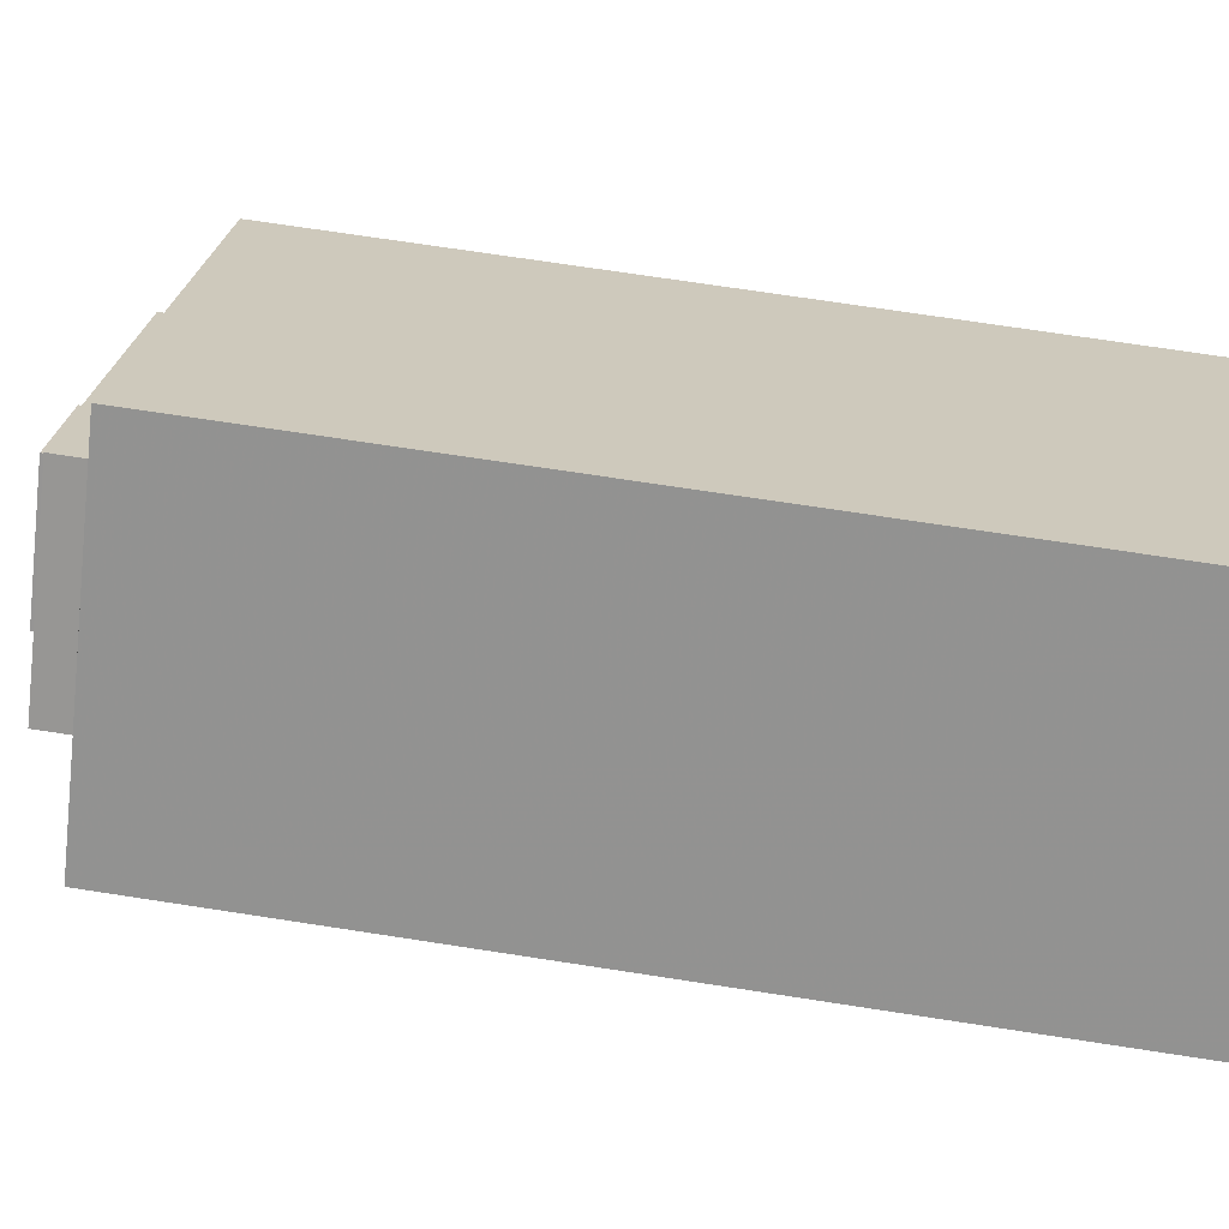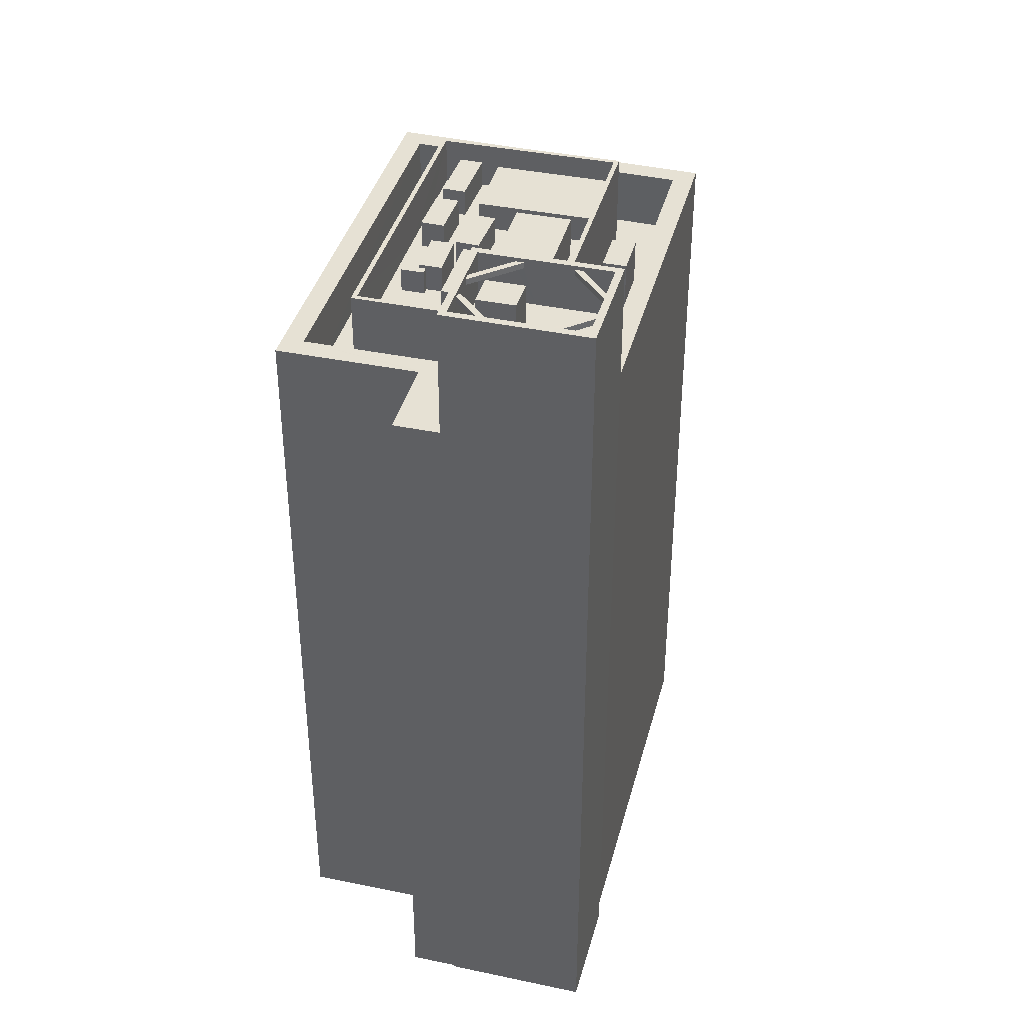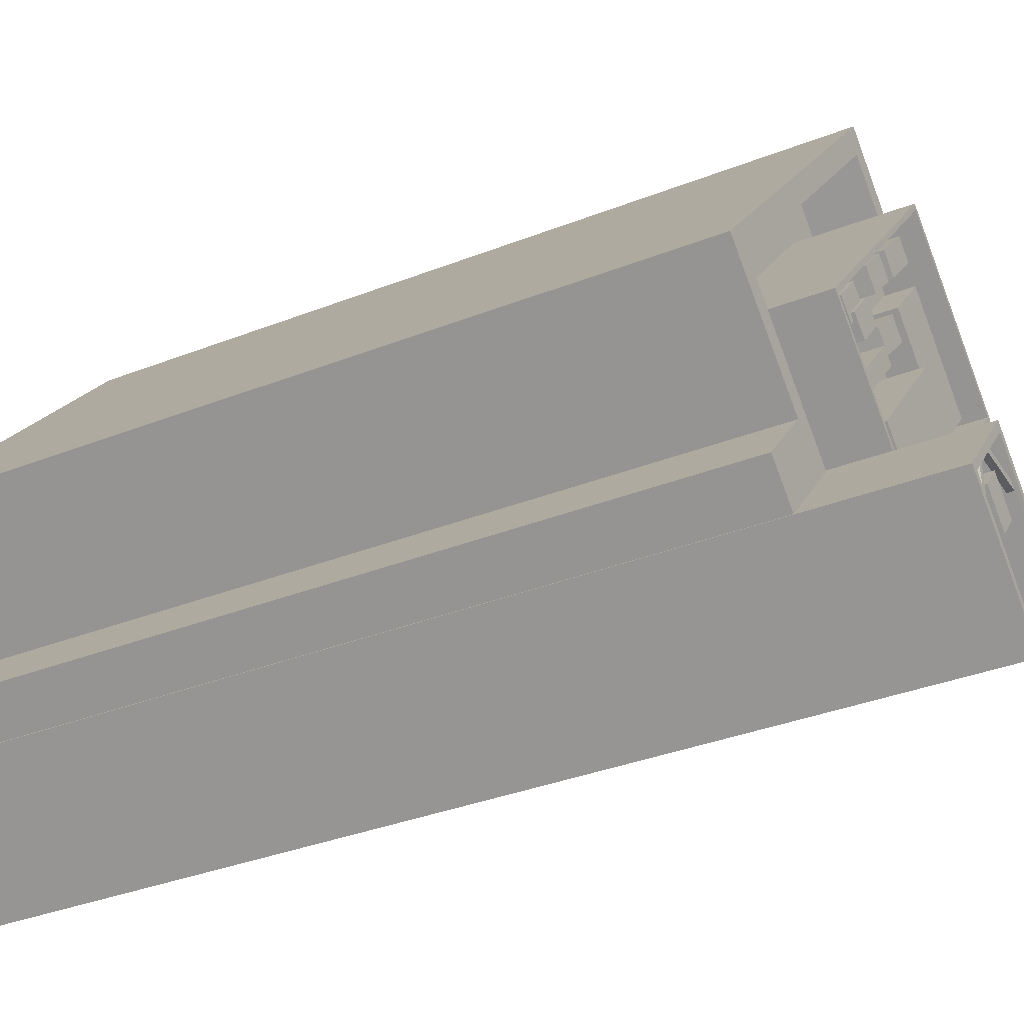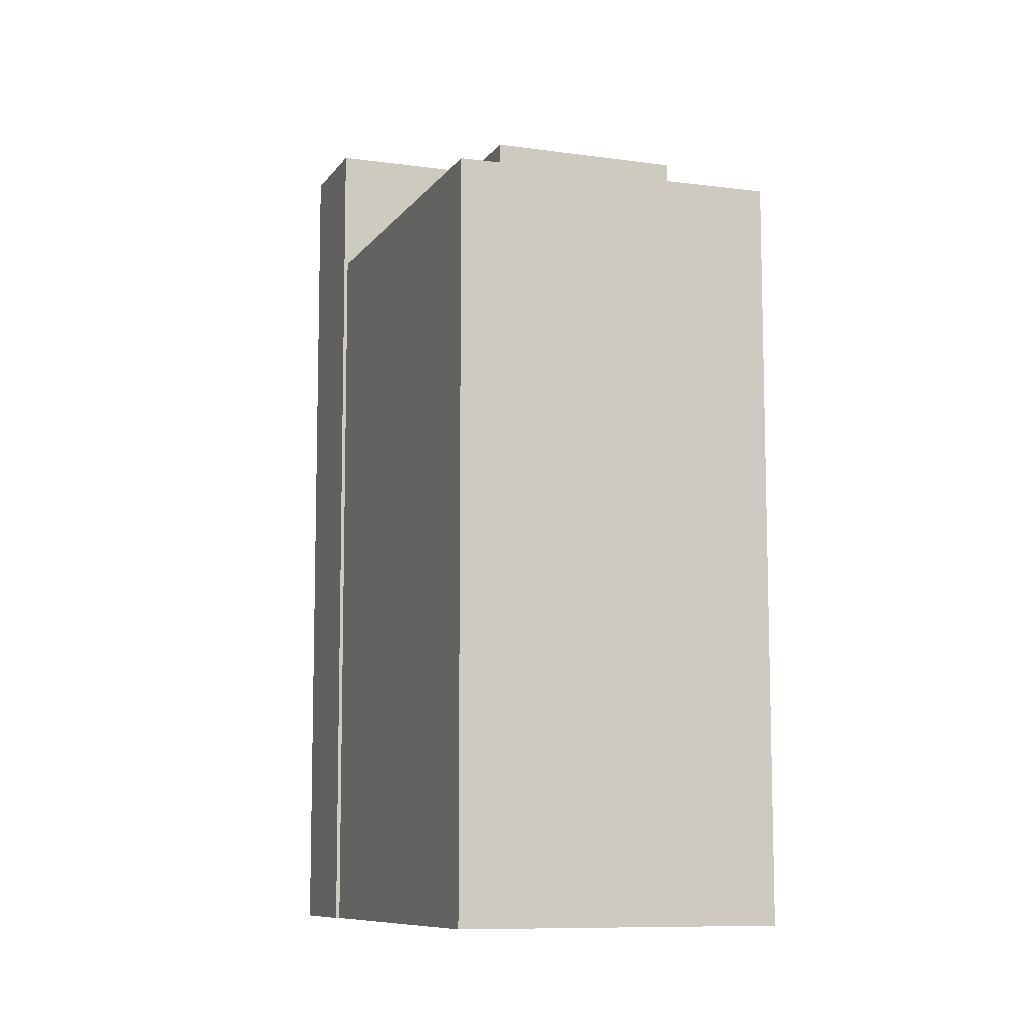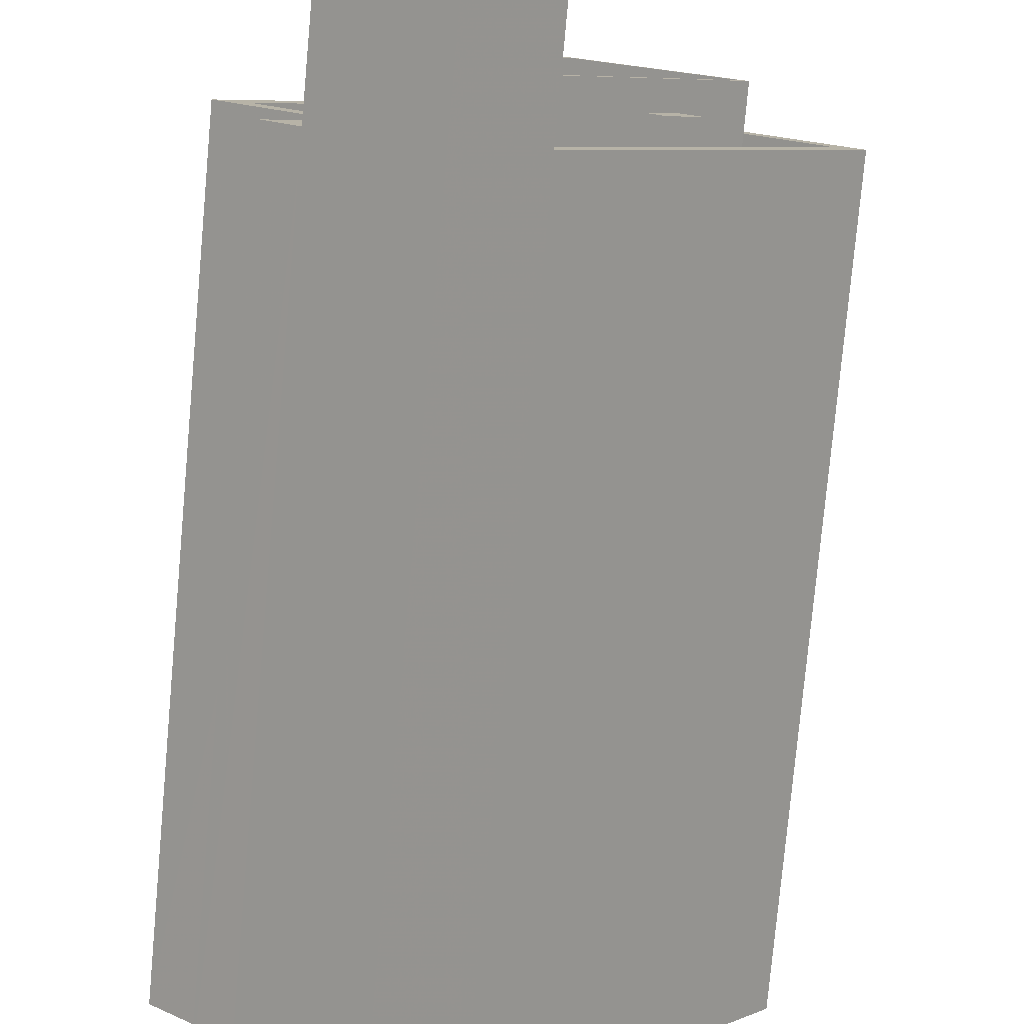
<metadata>
{"format":"obj","ext":"obj","renderer":"f3d","projection":"perspective","resolution":1024,"background":"white","views":[{"elev":70.5,"azim":98.8,"up":"+Y"},{"elev":39.1,"azim":-26.5,"up":"+Z"},{"elev":-34.8,"azim":-62.2,"up":"+Y"},{"elev":-9.3,"azim":118.5,"up":"+Z"},{"elev":-78.2,"azim":-5.2,"up":"+Y"}]}
</metadata>
<code>
v -6267 -3.645e+04 4.052
v -6268 -3.645e+04 4.053
v -6266 -3.645e+04 4.053
v -6267 -3.645e+04 4.052
v -6262 -3.645e+04 4.05
v -6270 -3.644e+04 4.056
v -6258 -3.643e+04 4.057
v -6259 -3.645e+04 4.051
v -6259 -3.645e+04 4.051
v -6248 -3.644e+04 4.052
v -6265 -3.645e+04 41.07
v -6265 -3.645e+04 41.07
v -6265 -3.645e+04 41.07
v -6262 -3.645e+04 41.07
v -6263 -3.645e+04 41.07
v -6262 -3.645e+04 41.07
v -6266 -3.645e+04 41.07
v -6265 -3.645e+04 41.07
v -6266 -3.645e+04 41.07
v -6266 -3.645e+04 41.07
v -6265 -3.645e+04 41.07
v -6261 -3.645e+04 41.07
v -6262 -3.645e+04 41.07
v -6263 -3.645e+04 41.07
v -6264 -3.645e+04 41.07
v -6261 -3.645e+04 41.07
v -6261 -3.645e+04 41.07
v -6261 -3.645e+04 41.07
v -6260 -3.645e+04 41.07
v -6261 -3.645e+04 41.07
v -6254 -3.644e+04 36.95
v -6256 -3.644e+04 36.95
v -6255 -3.644e+04 36.95
v -6255 -3.644e+04 36.95
v -6249 -3.644e+04 33.49
v -6249 -3.644e+04 33.49
v -6254 -3.644e+04 33.49
v -6260 -3.645e+04 33.49
v -6256 -3.644e+04 33.49
v -6261 -3.645e+04 33.49
v -6255 -3.644e+04 33.49
v -6256 -3.644e+04 33.49
v -6255 -3.644e+04 33.49
v -6269 -3.644e+04 33.5
v -6267 -3.644e+04 33.5
v -6259 -3.643e+04 33.5
v -6258 -3.643e+04 33.5
v -6252 -3.644e+04 33.49
v -6260 -3.645e+04 33.49
v -6264 -3.645e+04 33.49
v -6269 -3.644e+04 33.5
v -6264 -3.645e+04 33.49
v -6260 -3.645e+04 35.99
v -6259 -3.645e+04 35.99
v -6249 -3.644e+04 35.99
v -6248 -3.644e+04 35.99
v -6264 -3.645e+04 35.99
v -6264 -3.645e+04 35.99
v -6266 -3.645e+04 35.99
v -6266 -3.645e+04 35.99
v -6269 -3.644e+04 36
v -6270 -3.644e+04 36
v -6258 -3.643e+04 36
v -6258 -3.643e+04 36
v -6263 -3.644e+04 37.37
v -6261 -3.644e+04 37.37
v -6263 -3.644e+04 37.37
v -6261 -3.644e+04 37.37
v -6263 -3.644e+04 36.01
v -6263 -3.644e+04 36.01
v -6263 -3.644e+04 36.02
v -6262 -3.644e+04 36.01
v -6263 -3.644e+04 36.01
v -6264 -3.644e+04 36.02
v -6266 -3.644e+04 36.02
v -6264 -3.644e+04 36.02
v -6264 -3.644e+04 36.02
v -6263 -3.644e+04 36.02
v -6262 -3.644e+04 36.02
v -6262 -3.644e+04 36.02
v -6261 -3.644e+04 36.01
v -6263 -3.644e+04 36.01
v -6262 -3.644e+04 36.01
v -6260 -3.644e+04 36.01
v -6260 -3.644e+04 36.01
v -6259 -3.644e+04 36.01
v -6262 -3.644e+04 36.02
v -6261 -3.644e+04 36.02
v -6261 -3.644e+04 36.01
v -6260 -3.644e+04 36.02
v -6261 -3.644e+04 36.01
v -6262 -3.644e+04 36.02
v -6261 -3.644e+04 36.01
v -6259 -3.644e+04 36.02
v -6259 -3.644e+04 36.02
v -6258 -3.644e+04 36.02
v -6256 -3.644e+04 36.01
v -6258 -3.644e+04 36.01
v -6256 -3.644e+04 36.01
v -6260 -3.644e+04 36.02
v -6260 -3.644e+04 36.02
v -6260 -3.644e+04 36.02
v -6260 -3.644e+04 36.02
v -6260 -3.644e+04 36.02
v -6259 -3.644e+04 36.01
v -6261 -3.645e+04 36.01
v -6261 -3.645e+04 36.01
v -6253 -3.644e+04 36.01
v -6253 -3.644e+04 36.01
v -6253 -3.644e+04 36.01
v -6253 -3.644e+04 36.01
v -6262 -3.645e+04 36.01
v -6255 -3.644e+04 36.01
v -6257 -3.644e+04 36.02
v -6258 -3.643e+04 36.02
v -6257 -3.643e+04 36.02
v -6258 -3.643e+04 36.02
v -6263 -3.644e+04 36.01
v -6267 -3.644e+04 36.02
v -6261 -3.645e+04 38.01
v -6261 -3.645e+04 38.01
v -6252 -3.644e+04 38.01
v -6253 -3.644e+04 38.01
v -6267 -3.644e+04 38.02
v -6267 -3.644e+04 38.02
v -6258 -3.643e+04 38.02
v -6258 -3.643e+04 38.02
v -6262 -3.644e+04 37.04
v -6263 -3.644e+04 37.04
v -6263 -3.644e+04 37.04
v -6264 -3.644e+04 37.04
v -6263 -3.644e+04 37.04
v -6263 -3.644e+04 37.04
v -6263 -3.644e+04 37.18
v -6261 -3.644e+04 37.18
v -6262 -3.644e+04 37.19
v -6263 -3.644e+04 37.19
v -6260 -3.644e+04 37.19
v -6259 -3.644e+04 37.19
v -6260 -3.644e+04 37.19
v -6261 -3.644e+04 37.19
v -6260 -3.644e+04 37.19
v -6261 -3.644e+04 37.19
v -6260 -3.644e+04 37.19
v -6262 -3.644e+04 37.19
v -6259 -3.644e+04 37.19
v -6257 -3.643e+04 37.19
v -6258 -3.643e+04 37.19
v -6260 -3.644e+04 37.19
v -6255 -3.644e+04 37.19
v -6253 -3.644e+04 37.19
v -6257 -3.644e+04 37.19
v -6259 -3.644e+04 37.19
v -6256 -3.644e+04 37.72
v -6263 -3.644e+04 37.72
v -6261 -3.645e+04 37.72
v -6258 -3.644e+04 37.72
v -6266 -3.645e+04 36
v -6267 -3.645e+04 36
v -6264 -3.645e+04 36
v -6268 -3.645e+04 36
v -6264 -3.645e+04 41.48
v -6267 -3.645e+04 41.48
v -6266 -3.645e+04 41.48
v -6264 -3.645e+04 41.48
v -6262 -3.645e+04 41.48
v -6259 -3.645e+04 41.48
v -6262 -3.645e+04 41.48
v -6260 -3.645e+04 41.48
v -6263 -3.645e+04 39.48
v -6260 -3.645e+04 39.48
v -6262 -3.645e+04 39.48
v -6262 -3.645e+04 39.48
v -6265 -3.645e+04 39.48
v -6264 -3.645e+04 39.48
v -6265 -3.645e+04 39.48
v -6266 -3.645e+04 39.48
v -6264 -3.645e+04 39.48
v -6264 -3.645e+04 39.48
v -6265 -3.645e+04 41.32
v -6262 -3.645e+04 41.32
v -6263 -3.645e+04 41.32
v -6265 -3.645e+04 41.32
v -6265 -3.645e+04 41.32
v -6262 -3.645e+04 41.32
v -6266 -3.645e+04 41.32
v -6266 -3.645e+04 41.32
v -6265 -3.645e+04 41.32
v -6266 -3.645e+04 41.32
v -6265 -3.645e+04 41.32
v -6261 -3.645e+04 41.32
v -6264 -3.645e+04 41.32
v -6263 -3.645e+04 41.32
v -6262 -3.645e+04 41.32
v -6261 -3.645e+04 41.32
v -6261 -3.645e+04 41.32
v -6261 -3.645e+04 41.32
v -6261 -3.645e+04 41.32
v -6260 -3.645e+04 41.32
v -6263 -3.645e+04 41.32
v -6265 -3.645e+04 41.32
v -6264 -3.645e+04 41.32
v -6264 -3.645e+04 41.32
v -6264 -3.645e+04 41.07
v -6264 -3.645e+04 41.32
v -6262 -3.645e+04 41.32
v -6262 -3.645e+04 41.07
f 1 2 3
f 4 1 5
f 6 7 3
f 8 9 5
f 7 10 3
f 3 10 8
f 3 8 1
f 8 5 1
f 11 12 13
f 14 13 15
f 14 15 16
f 13 12 15
f 17 18 19
f 19 18 20
f 18 21 20
f 22 23 24
f 25 22 24
f 26 27 28
f 28 29 30
f 28 27 29
f 31 32 33
f 31 34 32
f 35 36 37
f 35 37 38
f 38 39 40
f 41 42 39
f 39 42 40
f 43 39 38
f 37 43 38
f 44 45 46
f 44 46 47
f 46 36 47
f 41 37 48
f 48 37 36
f 42 41 48
f 46 48 36
f 40 49 38
f 50 45 51
f 52 45 50
f 52 49 40
f 51 45 44
f 40 45 52
f 53 54 55
f 54 56 55
f 57 58 59
f 60 59 61
f 62 60 61
f 63 56 64
f 62 63 64
f 55 56 63
f 62 61 63
f 61 59 58
f 65 66 67
f 65 68 66
f 69 70 71
f 72 70 73
f 74 75 76
f 77 74 76
f 75 73 69
f 75 69 76
f 69 73 70
f 78 79 74
f 78 80 79
f 78 74 77
f 81 82 83
f 84 85 86
f 86 81 83
f 87 88 80
f 88 89 90
f 91 70 72
f 85 89 91
f 92 87 78
f 93 70 91
f 85 91 81
f 89 87 93
f 78 87 80
f 85 81 86
f 89 88 87
f 91 89 93
f 94 95 96
f 97 95 98
f 98 99 97
f 100 79 101
f 100 101 102
f 94 102 103
f 84 86 98
f 104 88 90
f 79 80 101
f 103 88 104
f 101 103 102
f 105 84 98
f 104 105 95
f 94 103 95
f 98 95 105
f 103 104 95
f 99 106 107
f 108 109 110
f 109 108 111
f 106 112 107
f 97 99 113
f 107 111 113
f 113 111 108
f 99 107 113
f 96 114 94
f 115 100 102
f 114 116 94
f 115 116 117
f 115 117 100
f 110 109 114
f 117 116 109
f 109 116 114
f 106 118 112
f 112 118 119
f 75 119 73
f 118 83 82
f 73 118 82
f 119 118 73
f 120 121 122
f 123 120 122
f 120 124 121
f 124 125 121
f 122 126 127
f 123 122 127
f 126 125 124
f 127 126 124
f 128 129 130
f 129 131 130
f 130 132 133
f 130 131 132
f 134 135 136
f 137 134 136
f 138 139 140
f 141 138 140
f 142 143 144
f 142 145 143
f 146 147 148
f 149 146 148
f 150 151 152
f 153 150 152
f 154 155 156
f 154 157 155
f 158 159 160
f 158 161 159
f 162 163 164
f 162 164 165
f 166 167 168
f 166 164 163
f 168 167 169
f 164 166 168
f 170 171 172
f 173 171 170
f 174 173 175
f 173 170 175
f 174 175 176
f 176 177 174
f 177 178 179
f 172 178 170
f 179 178 172
f 177 176 178
f 165 167 162
f 165 169 167
f 180 181 182
f 183 180 184
f 181 185 182
f 184 180 182
f 186 187 188
f 187 189 188
f 189 190 188
f 191 192 193
f 194 191 193
f 195 196 197
f 196 198 199
f 197 196 199
f 200 201 202
f 200 203 201
f 33 32 39
f 43 33 39
f 32 34 41
f 39 32 41
f 41 31 37
f 41 34 31
f 37 33 43
f 37 31 33
f 54 10 56
f 54 8 10
f 60 62 6
f 3 60 6
f 62 64 7
f 6 62 7
f 7 56 10
f 7 64 56
f 47 36 63
f 36 35 55
f 63 36 55
f 35 38 55
f 38 49 53
f 55 38 53
f 58 51 61
f 58 50 51
f 51 44 61
f 44 47 63
f 44 63 61
f 73 67 72
f 67 66 72
f 66 91 72
f 91 66 68
f 81 91 68
f 81 68 65
f 82 81 65
f 73 65 67
f 73 82 65
f 117 109 127
f 127 109 123
f 109 111 123
f 120 111 107
f 120 123 111
f 107 112 120
f 112 119 124
f 112 124 120
f 79 127 124
f 127 100 117
f 124 119 75
f 79 100 127
f 74 124 75
f 74 79 124
f 48 122 42
f 122 121 42
f 121 40 42
f 45 40 121
f 125 45 121
f 125 126 46
f 45 125 46
f 46 122 48
f 46 126 122
f 131 129 77
f 131 77 76
f 129 78 77
f 128 78 129
f 128 92 78
f 71 132 69
f 71 133 132
f 76 69 132
f 131 76 132
f 130 137 128
f 92 128 87
f 87 128 136
f 128 137 136
f 135 93 87
f 136 135 87
f 134 93 135
f 134 70 93
f 137 133 134
f 134 133 70
f 137 130 133
f 70 133 71
f 141 140 90
f 141 90 89
f 140 104 90
f 139 104 140
f 139 105 104
f 139 138 84
f 139 84 105
f 138 85 84
f 89 85 138
f 141 89 138
f 101 80 145
f 142 101 145
f 101 142 144
f 103 101 144
f 143 88 103
f 144 143 103
f 80 143 145
f 80 88 143
f 115 149 148
f 115 102 149
f 147 115 148
f 147 116 115
f 116 147 146
f 94 116 146
f 102 94 146
f 149 102 146
f 113 150 97
f 150 153 97
f 153 95 97
f 95 153 96
f 153 152 96
f 152 114 96
f 114 152 110
f 152 151 110
f 151 108 110
f 108 151 150
f 113 108 150
f 118 156 155
f 118 106 156
f 118 155 83
f 83 155 86
f 86 157 98
f 86 155 157
f 98 157 154
f 99 98 154
f 99 154 156
f 106 99 156
f 159 161 2
f 1 159 2
f 158 60 161
f 161 60 2
f 158 59 60
f 2 60 3
f 57 158 160
f 57 59 158
f 1 4 159
f 4 163 159
f 50 58 52
f 52 58 162
f 160 163 162
f 159 163 160
f 58 57 160
f 58 160 162
f 166 163 4
f 5 166 4
f 54 9 8
f 9 54 167
f 52 162 53
f 49 52 53
f 162 167 53
f 53 167 54
f 9 167 166
f 5 9 166
f 184 204 205
f 184 12 204
f 11 186 17
f 11 183 186
f 21 192 25
f 21 190 192
f 30 22 191
f 198 30 191
f 194 206 168
f 207 23 173
f 173 30 171
f 198 168 169
f 169 171 29
f 23 22 173
f 168 191 194
f 22 30 173
f 198 191 168
f 30 29 171
f 198 169 199
f 169 29 199
f 23 207 206
f 194 23 206
f 24 206 207
f 24 193 206
f 207 173 24
f 168 192 164
f 173 174 25
f 168 206 193
f 164 20 177
f 20 174 177
f 24 173 25
f 168 193 192
f 25 174 21
f 192 190 164
f 21 174 20
f 189 20 164
f 190 189 164
f 164 183 165
f 165 184 205
f 204 12 179
f 164 177 19
f 11 177 179
f 165 183 184
f 12 11 179
f 186 183 164
f 11 17 177
f 186 164 187
f 187 164 19
f 177 17 19
f 182 205 204
f 15 182 204
f 16 26 195
f 185 16 195
f 182 165 205
f 204 179 15
f 169 165 185
f 172 15 179
f 185 165 182
f 169 27 171
f 171 26 172
f 16 15 172
f 169 185 195
f 26 16 172
f 169 195 197
f 171 27 26
f 169 197 27
f 11 13 180
f 183 11 180
f 182 12 184
f 182 15 12
f 16 181 14
f 16 185 181
f 13 181 180
f 13 14 181
f 189 187 19
f 20 189 19
f 17 188 18
f 17 186 188
f 190 21 18
f 188 190 18
f 191 22 25
f 192 191 25
f 194 193 24
f 23 194 24
f 26 28 196
f 195 26 196
f 199 27 197
f 199 29 27
f 28 198 196
f 28 30 198
f 176 202 201
f 176 175 202
f 178 201 203
f 178 176 201
f 178 203 200
f 170 178 200
f 170 200 202
f 175 170 202

</code>
